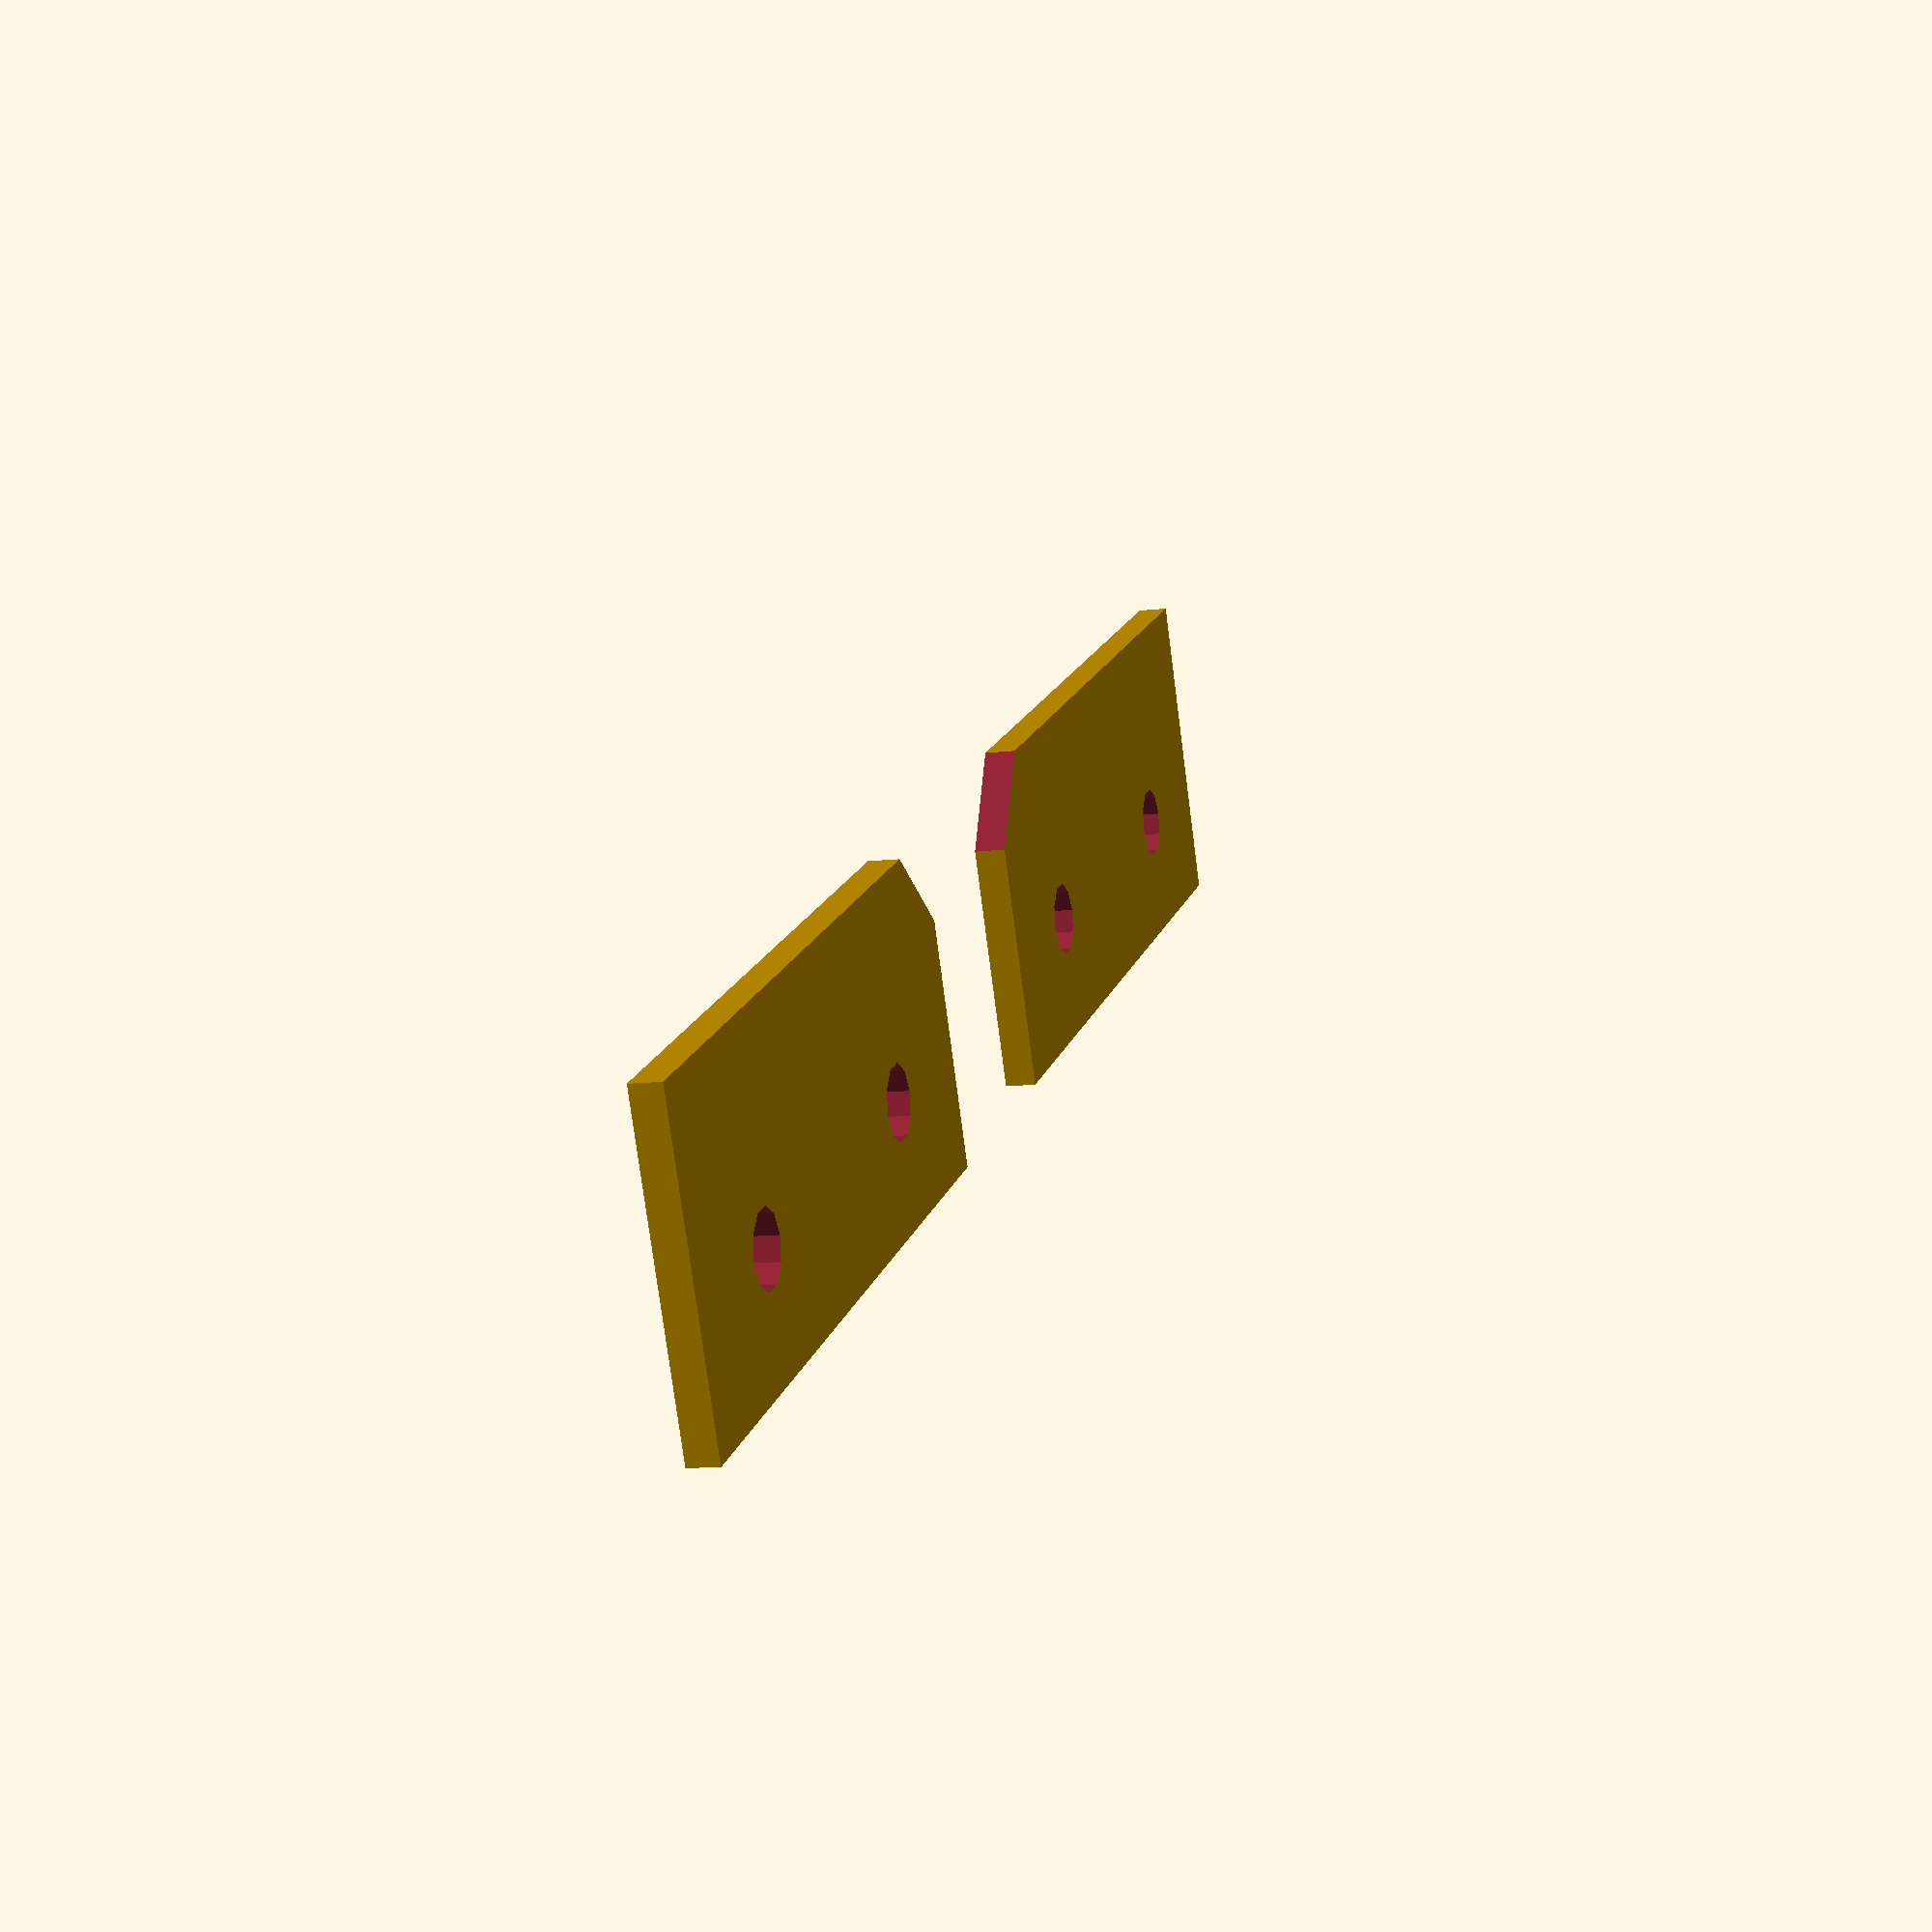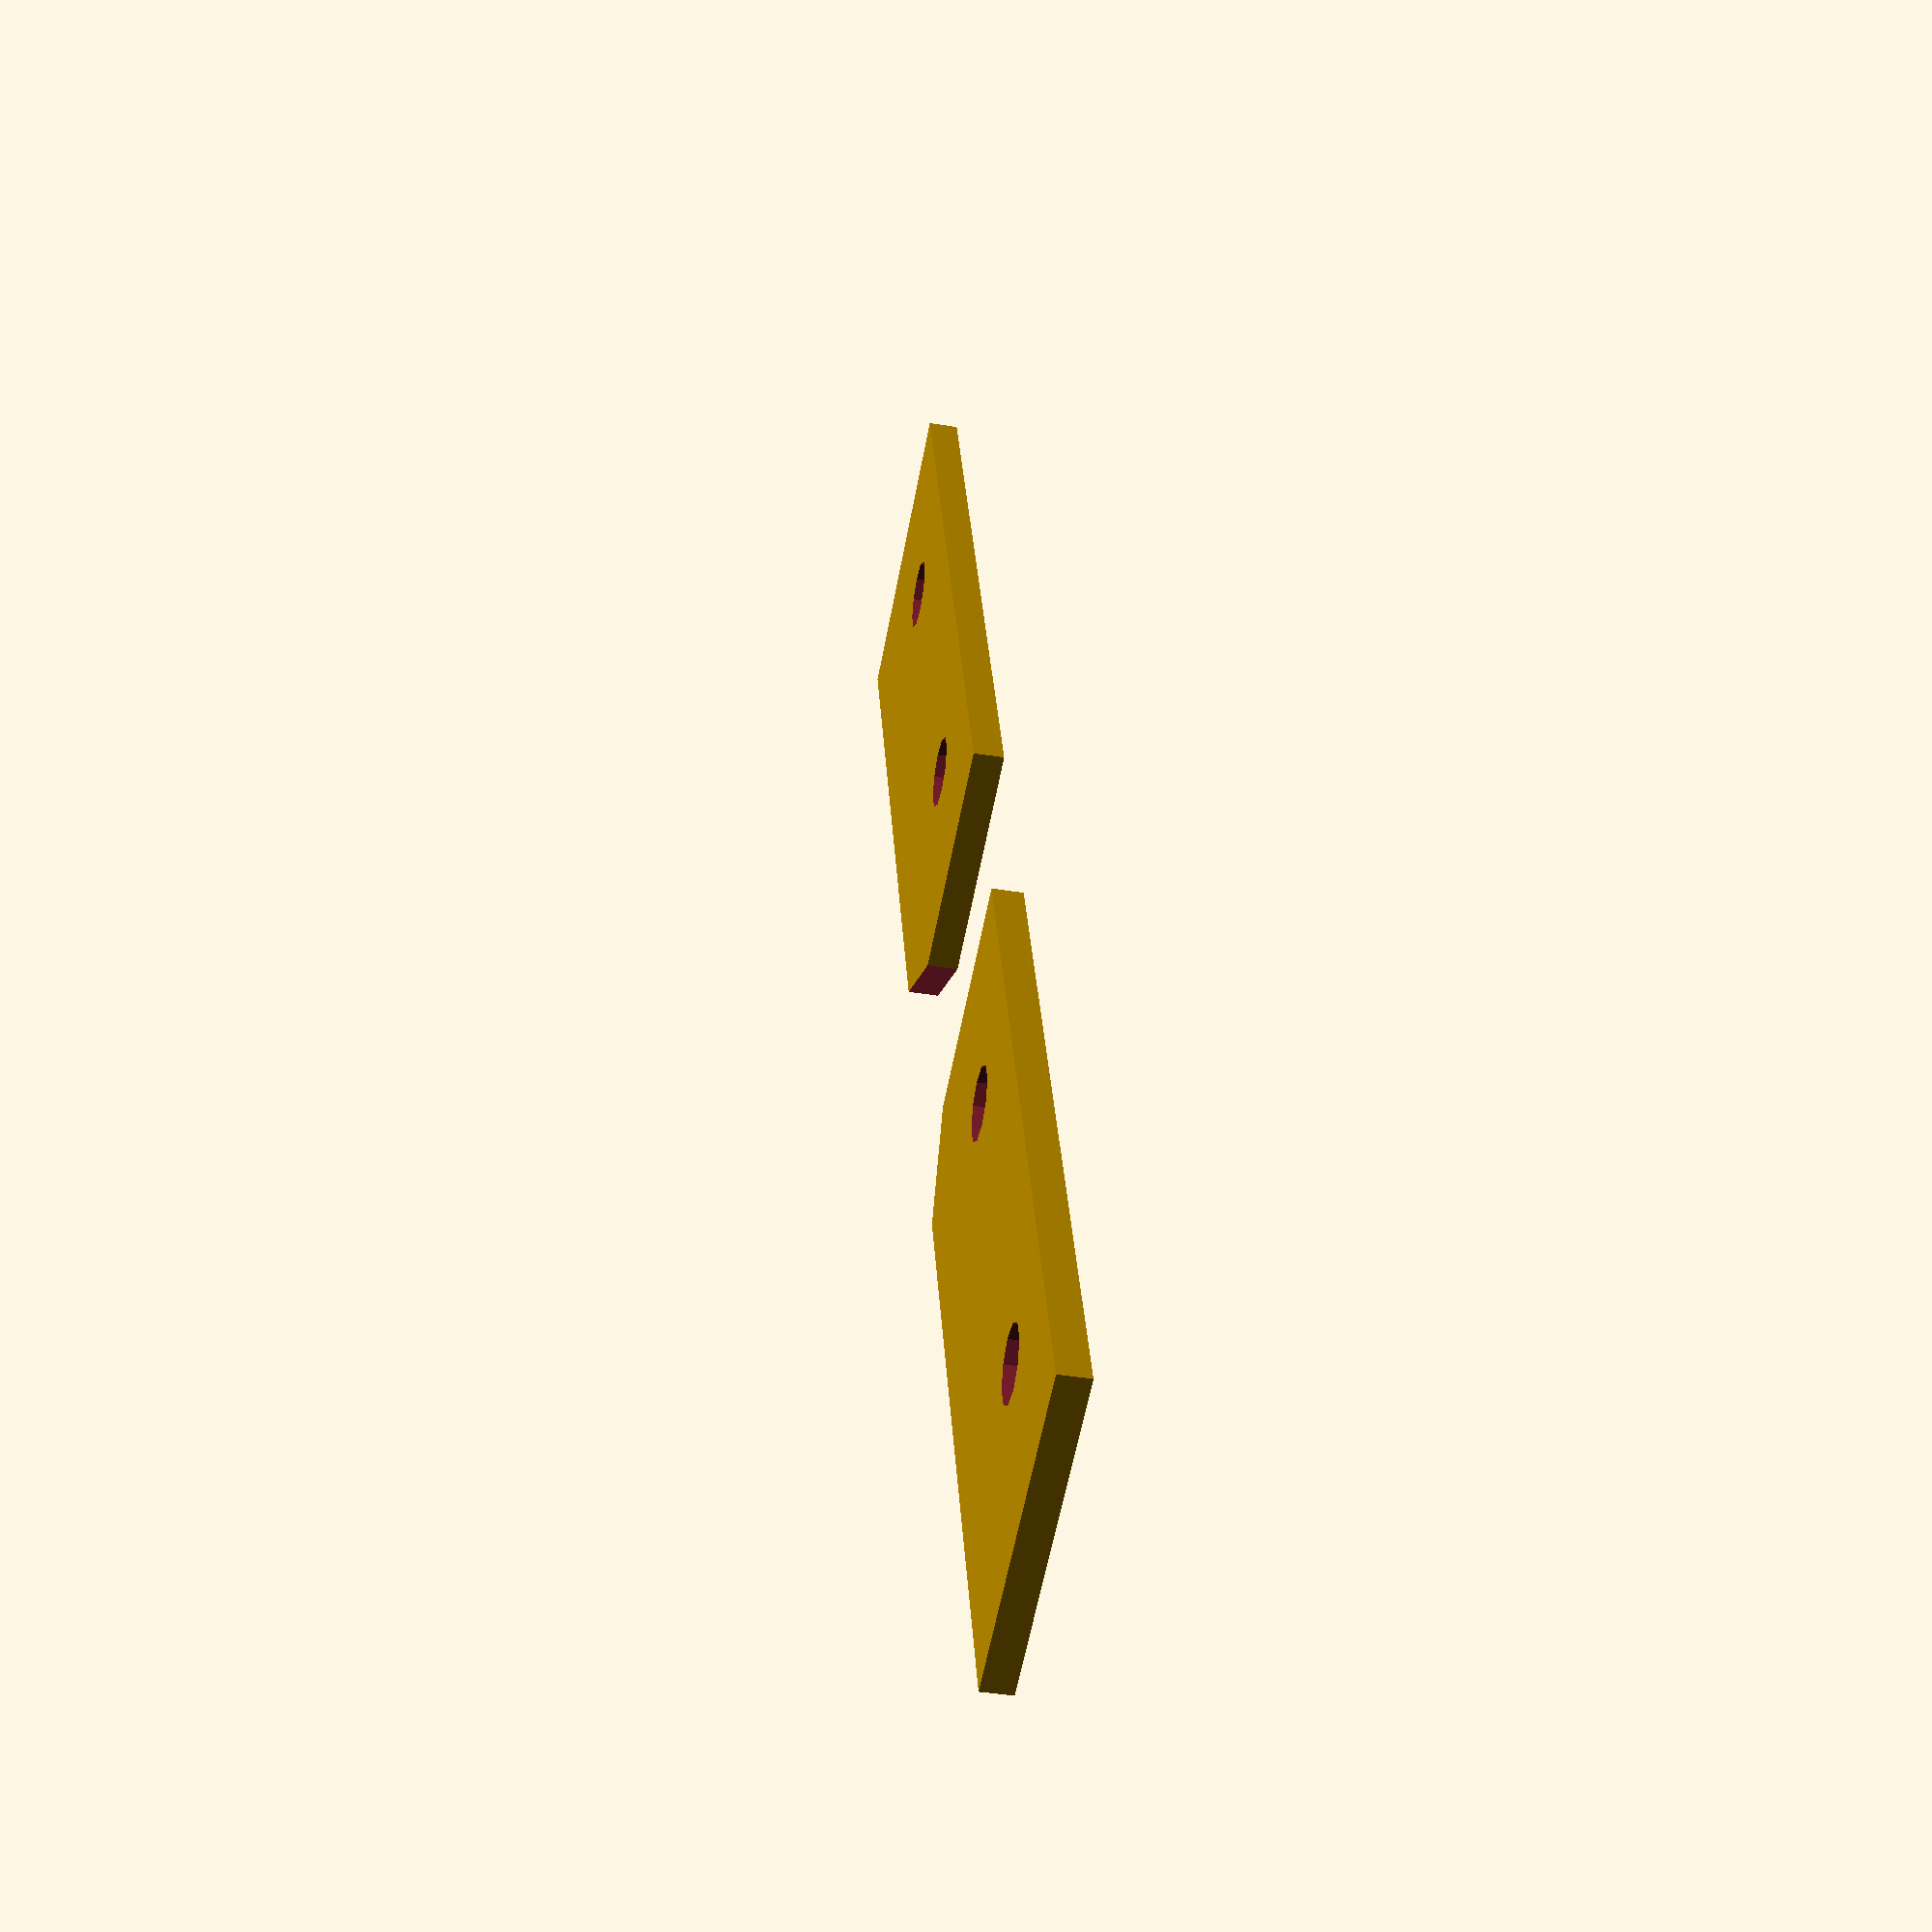
<openscad>
// Thickness of separation
sep = 1.5;

module z_top_sep_base() {
  difference() {
    cube([38,16,sep]);
    translate([5,-1,-1]) rotate([0,0,135]) cube([10,10,2+sep]);
  }
}

module z_top_sep_holes() {
  // holes
  translate([9,10,-1]) cylinder(r = 1.8, h = 2+sep, $fn = 10);
  translate([29,10,-1]) cylinder(r = 1.8, h = 2+sep, $fn = 10);
}

module z_top_sep() {
  difference() {
    z_top_sep_base();
    z_top_sep_holes();
  }
}

z_top_sep();
translate([-13,0,0]) mirror([1,0,0]) z_top_sep();
</openscad>
<views>
elev=11.0 azim=206.5 roll=106.7 proj=p view=solid
elev=41.2 azim=71.8 roll=78.6 proj=p view=solid
</views>
